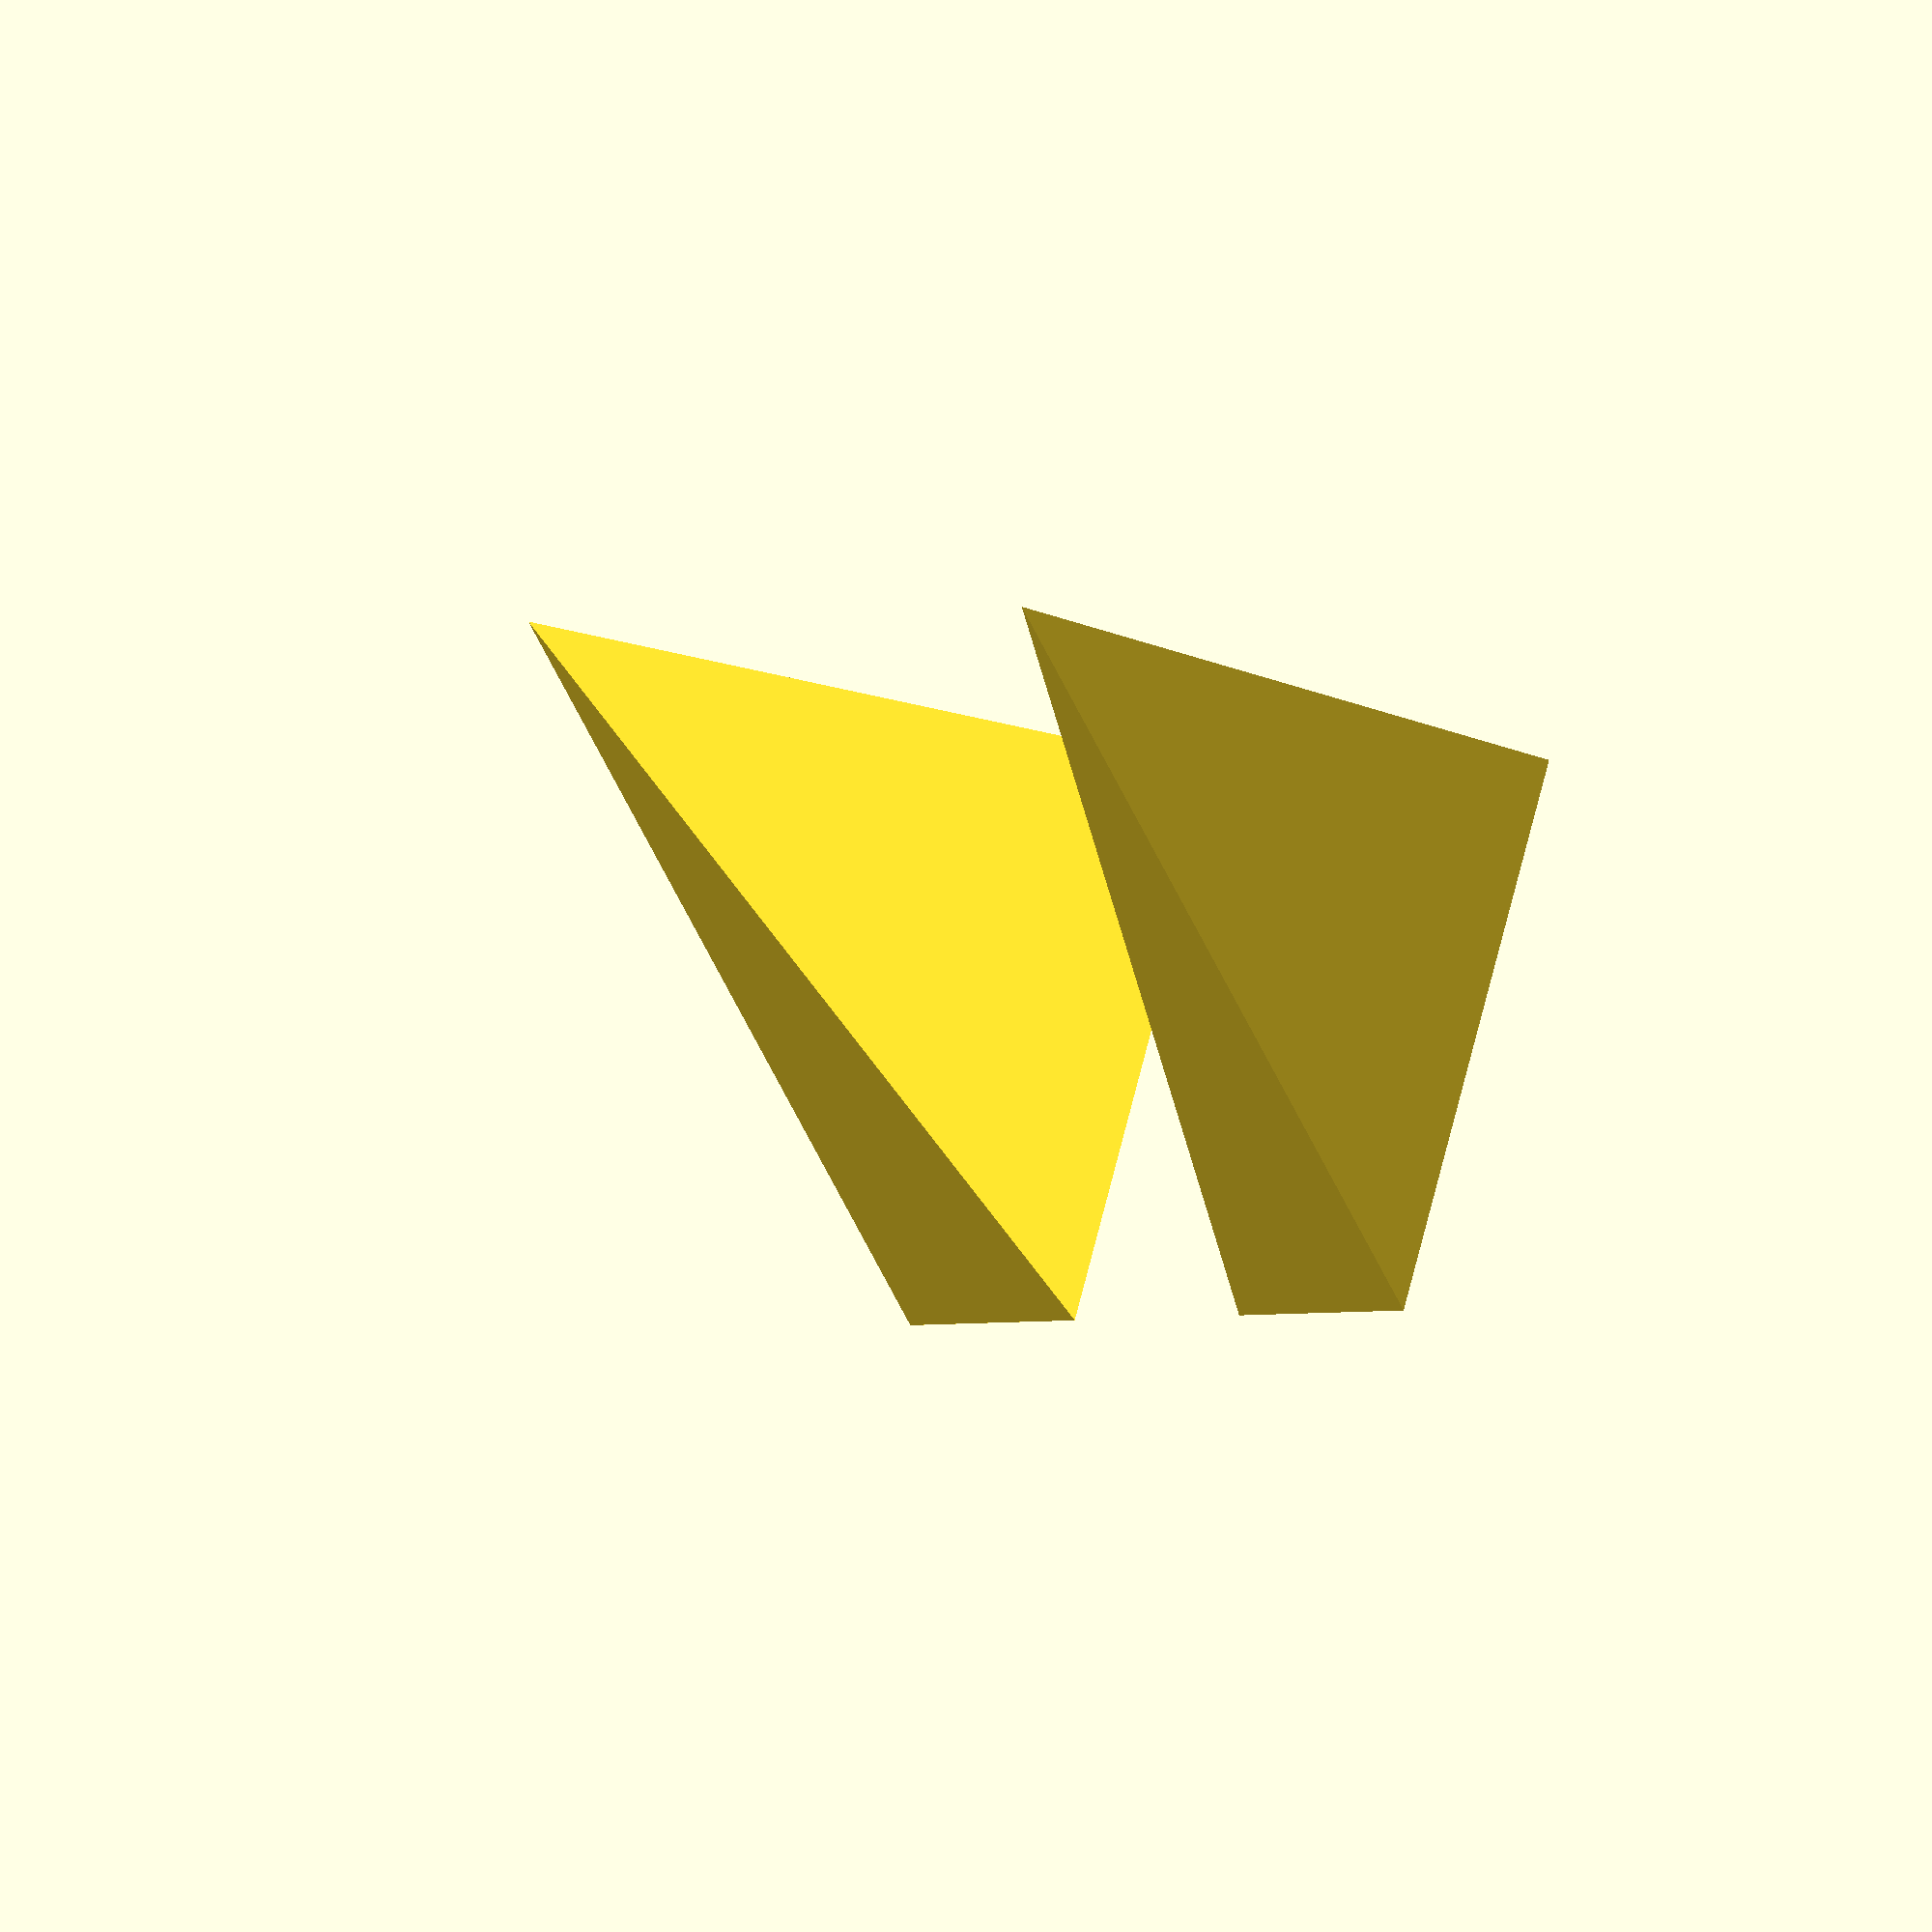
<openscad>
// Unit of length: Unit.MM
union()
{
   translate(v = [10.0, 10.0, 10.0])
   {
      polyhedron(points = [[20.0, 20.0, 0.0], [20.0, 0.0, 0.0], [0.0, 0.0, 0.0], [0.0, 20.0, 0.0], [20.0, 20.0, 20.0]], faces = [[0, 1, 4], [1, 2, 4], [2, 3, 4], [3, 0, 4], [1, 0, 3], [2, 1, 3]], convexity = 1);
   }
   mirror(v = [1.0, 0.0, 0.0])
   {
      translate(v = [10.0, 10.0, 10.0])
      {
         polyhedron(points = [[20.0, 20.0, 0.0], [20.0, 0.0, 0.0], [0.0, 0.0, 0.0], [0.0, 20.0, 0.0], [20.0, 20.0, 20.0]], faces = [[0, 1, 4], [1, 2, 4], [2, 3, 4], [3, 0, 4], [1, 0, 3], [2, 1, 3]], convexity = 1);
      }
   }
}

</openscad>
<views>
elev=224.3 azim=221.5 roll=112.6 proj=o view=solid
</views>
